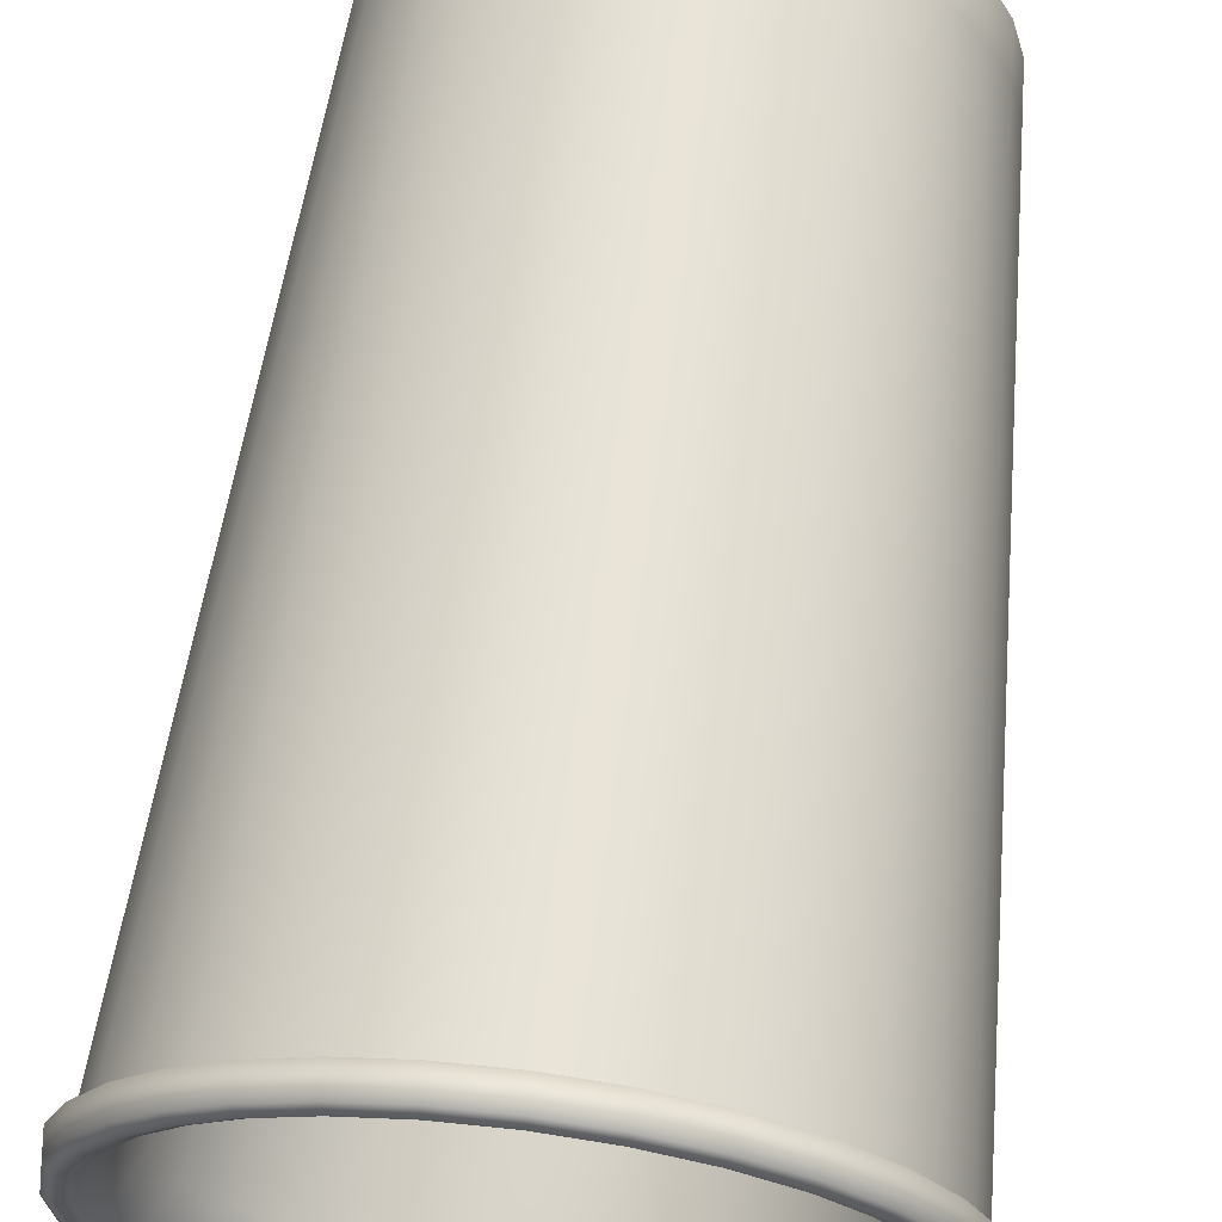
<metadata>
{"format":"obj","ext":"obj","renderer":"f3d","projection":"perspective","resolution":1024,"background":"white","views":[{"elev":64.8,"azim":-172.9,"up":"+Z"}]}
</metadata>
<code>
g  网格
v -0.02476 -0.000292 -0.003209
v -0.02998 -0.000686 -0.00092
v -0.02922 -0.000686 -0.006751
v -0.01244 -0.000292 0.02165
v -0.01742 -0.000686 0.02441
v -0.02185 -0.000686 0.02055
v -0.01978 -0.000292 0.01524
v -0.02411 -0.000292 0.006512
v -0.02805 -0.000686 0.01062
v -0.02958 -0.000686 0.004946
v -0.01524 -0.000292 -0.01978
v -0.01589 -0.000686 -0.02544
v -0.01062 -0.000686 -0.02805
v -0.006512 -0.000292 -0.02411
v -0.02544 -0.000686 0.01589
v 0.01978 -0.000292 -0.01524
v 0.02544 -0.000686 -0.01589
v 0.02805 -0.000686 -0.01062
v 0.02411 -0.000292 -0.006512
v -0.01232 -0.000686 0.02734
v -0.02734 -0.000686 -0.01232
v -0.02165 -0.000292 -0.01244
v -0.003209 -0.000292 0.02476
v -0.00092 -0.000686 0.02998
v -0.006751 -0.000686 0.02922
v 0.006512 -0.000292 0.02411
v 0.01062 -0.000686 0.02805
v 0.004946 -0.000686 0.02958
v 0.02101 -0.000292 0.01349
v 0.02353 -0.000686 0.0186
v 0.02011 -0.000686 0.02225
v 0.01506 -0.000292 0.01995
v 0.01589 -0.000686 0.02544
v 0.02671 -0.000686 0.01365
v -0.02512 0.1058 -0.02194
v -0.02897 0.113 -0.02069
v -0.02895 0.1058 -0.01664
v 0.02456 -0.000292 0.00409
v 0.02879 -0.000686 0.008445
v 0.02958 -0.000686 -0.004946
v -0.02441 -0.000686 -0.01742
v -0.02055 -0.000686 -0.02185
v 0.02185 -0.000686 -0.02055
v -0.004946 -0.000686 -0.02958
v 0.02992 -0.000686 0.001331
v 0.02443 0.1058 0.02286
v 0.02766 0.113 0.02185
v 0.02822 0.1058 0.01791
v 0.01011 -0.000292 -0.02244
v 0.01232 -0.000686 -0.02734
v 0.01742 -0.000686 -0.02441
v 0.03324 0.1058 -0.002018
v 0.03481 0.113 -0.005954
v 0.03215 0.1058 -0.008573
v -0.01582 0.1098 0.03512
v -0.01529 0.1096 0.03394
v -0.00838 0.1096 0.03627
v -0.00867 0.1098 0.03753
v -0.03676 0.1136 -0.001128
v -0.03628 0.1136 0.006066
v -0.03508 0.113 0.00573
v -0.03554 0.113 -0.001198
v -0.02237 0.1098 0.03136
v -0.02162 0.1096 0.03031
v -0.02806 0.1098 0.02639
v -0.02712 0.1096 0.02551
v -0.03267 0.1098 0.02041
v -0.03157 0.1096 0.01972
v -0.03602 0.1098 0.01364
v -0.03481 0.1096 0.01319
v 0.02237 0.1098 -0.03136
v 0.02162 0.1096 -0.0303
v 0.01529 0.1096 -0.03394
v 0.01582 0.1098 -0.03512
v -0.02611 0.1129 -0.02777
v -0.03103 0.1129 -0.02214
v -0.02994 0.1136 -0.02136
v -0.0252 0.1136 -0.02679
v 0.03394 0.1129 0.01735
v 0.03659 0.1129 0.01073
v 0.03531 0.1136 0.01036
v 0.03275 0.1136 0.01674
v 0.01364 0.1098 0.03602
v 0.01318 0.1096 0.03482
v 0.01972 0.1096 0.03157
v 0.02041 0.1098 0.03267
v 0.03022 0.1098 0.02388
v 0.02921 0.1096 0.02309
v 0.03315 0.1096 0.01694
v 0.0343 0.1098 0.01753
v 0.02679 0.1136 -0.0252
v 0.02136 0.1136 -0.02994
v 0.02044 0.113 -0.02895
v 0.02567 0.113 -0.02438
v 0.03803 0.1129 0.001693
v 0.0367 0.1136 0.001632
v -0.006066 0.1136 -0.03628
v -0.01303 0.1136 -0.0344
v -0.01268 0.113 -0.03324
v -0.005977 0.113 -0.03505
v -0.006352 0.1098 -0.03799
v -0.00614 0.1096 -0.03671
v -0.01319 0.1096 -0.03481
v -0.01364 0.1098 -0.03602
v 0.001182 0.1098 -0.0385
v 0.001141 0.1096 -0.03721
v 0.00867 0.1098 -0.03753
v 0.008378 0.1096 -0.03627
v 0.02806 0.1098 -0.02639
v 0.02712 0.1096 -0.0255
v 0.03267 0.1098 -0.02041
v 0.03157 0.1096 -0.01972
v 0.03602 0.1098 -0.01364
v 0.03481 0.1096 -0.01318
v 0.001128 0.1136 -0.03676
v 0.000952 0.113 -0.03552
v -0.02041 0.1098 -0.03267
v -0.01972 0.1096 -0.03157
v -0.0255 0.1096 -0.02712
v -0.02639 0.1098 -0.02806
v -0.0303 0.1096 -0.02162
v -0.03136 0.1098 -0.02237
v -0.03394 0.1096 -0.01529
v -0.03512 0.1098 -0.01582
v -0.03627 0.1096 -0.008377
v -0.03753 0.1098 -0.00867
v -0.03721 0.1096 -0.00114
v -0.0385 0.1098 -0.001182
v -0.03672 0.1096 0.006141
v -0.03799 0.1098 0.006352
v 0.006352 0.1098 0.03799
v 0.006138 0.1096 0.03672
v -0.001182 0.1098 0.0385
v -0.001143 0.1096 0.03721
v 0 0.003387 0
v -0.01226 0.003217 0.01398
v -0.01854 0.003217 0.001288
v -0.01398 0.003217 -0.01226
v -0.002217 0.003217 -0.01866
v 0.01137 0.003217 -0.01429
v 0.01846 0.003217 -0.000951
v 0.01367 0.003217 0.01272
v 0.001284 0.003217 0.01854
v 0.00077 -0.000292 -0.02508
v 0.01148 0.001234 0.02316
v 0.004947 0.004697 0.01806
v 0.001743 0.001235 0.02579
v 0.02858 0.000639 -0.001736
v 0.02576 0.001235 -0.001564
v 0.02403 0.001235 0.009564
v 0.02666 0.000639 0.01061
v 0.0189 0.001235 0.01769
v 0.02096 0.000639 0.01962
v 0.0158 0.004698 0.01013
v -0.008258 0.001235 0.02449
v -0.009379 0.004698 0.01619
v -0.017 0.001235 0.01947
v -0.02579 0.001235 0.001743
v -0.01806 0.004698 0.004956
v -0.01619 0.004698 -0.009385
v -0.02449 0.001235 -0.008258
v 0.02316 0.001235 -0.01148
v 0.01805 0.004697 -0.004889
v -0.02242 -0.000185 0.02108
v -0.0261 -0.000185 0.01631
v -0.01788 -0.000185 0.02505
v -0.01264 -0.000185 0.02806
v 0.01631 -0.000185 0.0261
v 0.0109 -0.000185 0.02878
v -0.000944 -0.000185 0.03076
v -0.006928 -0.000185 0.02999
v 0.005076 -0.000185 0.03036
v -0.001128 0.1136 0.03676
v 0.006066 0.1136 0.03628
v 0.005707 0.113 0.03483
v -0.001222 0.113 0.0353
v 0.02741 -0.000185 0.01401
v 0.02415 -0.000185 0.01908
v 0.02556 0.1129 0.02828
v 0.02991 0.1129 0.02363
v 0.02886 0.1136 0.02281
v 0.02466 0.1136 0.02729
v 0.01949 0.1136 0.03119
v 0.02362 0.113 0.02617
v 0.01863 0.113 0.02993
v 0.02019 0.1129 0.03233
v 0.03759 0.1129 -0.006284
v 0.03565 0.1129 -0.0135
v 0.0344 0.1136 -0.01303
v 0.03628 0.1136 -0.006066
v -0.02878 -0.000185 0.0109
v -0.03036 -0.000185 0.005074
v -0.03076 -0.000185 -0.000946
v -0.02999 -0.000185 -0.006929
v -0.0109 -0.000185 -0.02879
v -0.005076 -0.000185 -0.03036
v -0.02806 -0.000185 -0.01265
v -0.02506 -0.000185 -0.01788
v 0.00675 -0.000686 -0.02922
v 0.00092 -0.000686 -0.02998
v 0.000944 -0.000185 -0.03077
v 0.006928 -0.000185 -0.02999
v -0.03353 0.1136 -0.01511
v -0.03243 0.113 -0.01467
v 0.02242 -0.000185 -0.02109
v 0.0261 -0.000185 -0.01631
v -0.02109 -0.000185 -0.02242
v -0.01631 -0.000185 -0.0261
v 0.01264 -0.000185 -0.02806
v 0.01788 -0.000185 -0.02506
v 0.02878 -0.000185 -0.0109
v 0.03036 -0.000185 -0.005077
v 0.01303 0.1136 0.0344
v 0.01241 0.113 0.03302
v -0.008226 0.1115 0.03561
v -0.001121 0.1115 0.03653
v 0.006027 0.1115 0.03605
v -0.02123 0.1115 0.02975
v -0.01501 0.1115 0.03332
v -0.03099 0.1115 0.01936
v -0.02662 0.1115 0.02504
v -0.03605 0.1115 0.006027
v -0.03418 0.1115 0.01294
v 0.03672 0.1096 -0.006137
v 0.03604 0.1115 -0.006027
v 0.03418 0.1115 -0.01294
v 0.03254 0.1115 0.01663
v 0.03508 0.1115 0.01029
v 0.03574 0.1096 0.01048
v 0.01936 0.1115 0.031
v 0.02451 0.1115 0.02711
v 0.02496 0.1096 0.02762
v 0.01294 0.1115 0.03418
v 0.03646 0.1115 0.001622
v 0.03714 0.1096 0.001654
v 0.03099 0.1115 -0.01936
v 0.02662 0.1115 -0.02504
v 0.001121 0.1115 -0.03653
v -0.006027 0.1115 -0.03605
v 0.02123 0.1115 -0.02975
v 0.01501 0.1115 -0.03332
v 0.008226 0.1115 -0.03561
v 0.02867 0.1115 0.02266
v -0.01294 0.1115 -0.03418
v -0.01936 0.1115 -0.031
v -0.02504 0.1115 -0.02662
v -0.02975 0.1115 -0.02123
v -0.03332 0.1115 -0.01501
v -0.03561 0.1115 -0.008226
v -0.03653 0.1115 -0.001121
v -0.03007 0.1058 0.0149
v -0.03326 0.113 0.01243
v -0.03018 0.113 0.01866
v 0.02185 0.1058 -0.02501
v 0.01654 0.1058 -0.02879
v -0.0221 0.1058 0.0253
v -0.02594 0.113 0.02416
v -0.02071 0.113 0.02873
v 0.02979 0.1058 -0.01476
v 0.02991 0.113 -0.01888
v 0.02632 0.1058 -0.02028
v -0.01073 0.1058 0.03184
v -0.01469 0.113 0.03219
v -0.008109 0.113 0.0344
v 0.002264 0.1058 0.0335
v 0.008752 0.1058 0.03239
v 0.03102 0.1058 0.01235
v 0.03388 0.113 0.009864
v 0.03292 0.1058 0.005288
v 0.01489 0.1058 0.03003
v 0.01999 0.1058 0.02687
v 0.03141 0.113 0.01601
v 0.03521 0.113 0.001461
v 0.03299 0.113 -0.01266
v -0.002243 0.1058 -0.03316
v -0.004315 0.1058 0.03331
v -0.03342 0.1058 0.00226
v -0.03237 0.1058 0.008743
v -0.01478 0.1058 -0.02982
v -0.0189 0.113 -0.03016
v -0.01674 0.1058 0.02913
v -0.03168 0.1058 -0.01068
v -0.03465 0.113 -0.008085
v -0.03319 0.1058 -0.004302
v 0.01061 0.1058 -0.03147
v 0.01442 0.113 -0.03241
v 0.007839 0.113 -0.03463
v -0.0244 0.113 -0.02592
v -0.0266 0.1058 0.02049
v -0.02033 0.1058 -0.02639
v -0.008672 0.1058 -0.0321
v 0.004268 0.1058 -0.03294
v -0.02569 0.000639 0.01273
v -0.02316 0.001235 0.01148
v -0.02861 0.000639 0.001934
v 0.009161 0.000639 -0.02717
v 0.008258 0.001235 -0.02449
v 0.017 0.001235 -0.01947
v 0.01886 0.000639 -0.0216
v -0.02717 0.000639 -0.009161
v 0.02569 0.000639 -0.01273
v -0.01947 0.001235 -0.017
v -0.004947 0.004697 -0.01806
v -0.01148 0.001235 -0.02316
v -0.0216 0.000639 -0.01886
v -0.01273 0.000639 -0.02569
v -0.001934 0.000639 -0.02861
v -0.001743 0.001235 -0.02579
v -0.01886 0.000639 0.0216
v 0.001934 0.000639 0.02861
v -0.009161 0.000639 0.02717
v 0.01273 0.000639 0.02569
v 0 0.004472 0
v 0.009379 0.004698 -0.01619
v -0.008279 0.1136 0.03584
v 0.03843 0.1098 0.001711
v 0.03799 0.1098 -0.00635
v 0.001169 0.1129 -0.0381
v -0.006286 0.1129 -0.03759
v 0.01566 0.1129 -0.03475
v 0.008579 0.1129 -0.03714
v 0.008279 0.1136 -0.03584
v 0.01511 0.1136 -0.03353
v -0.0344 0.1136 0.01303
v -0.03119 0.1136 0.01949
v -0.02019 0.1129 -0.03233
v -0.01949 0.1136 -0.03119
v -0.03584 0.1136 -0.008279
v 0.03233 0.1129 -0.02019
v 0.03119 0.1136 -0.01949
v -0.02679 0.1136 0.0252
v -0.03759 0.1129 0.006286
v -0.03565 0.1129 0.0135
v -0.03475 0.1129 -0.01566
v -0.03714 0.1129 -0.008579
v -0.001169 0.1129 0.0381
v 0.006286 0.1129 0.03759
v 0.03071 -0.000185 0.001365
v 0.02955 -0.000185 0.008665
v 0.03698 0.1098 0.01084
v -0.03233 0.1129 0.02019
v -0.02777 0.1129 0.02611
v -0.02214 0.1129 0.03103
v -0.02136 0.1136 0.02994
v -0.01511 0.1136 0.03353
v -0.0135 0.1129 -0.03565
v -0.0381 0.1129 -0.001169
v -0.008579 0.1129 0.03714
v -0.01566 0.1129 0.03475
v 0.02214 0.1129 -0.03103
v 0.02777 0.1129 -0.02611
v 0.02583 0.1098 0.02858
v 0.0135 0.1129 0.03565
v 0.02064 -0.000185 0.02283
v -0.00513 0.006139 -0.03068
v -0.01102 0.006139 -0.02909
v 0.007001 0.006139 -0.03031
v 0.000954 0.006139 -0.03109
v 0.0244 0.006139 0.01929
v 0.0277 0.006139 0.01415
v -0.03068 0.006139 0.005128
v -0.02909 0.006139 0.01102
v -0.03605 0.1115 0.006027
v -0.03594 0.1094 0.00601
v -0.03408 0.1094 0.01291
v -0.03418 0.1115 0.01294
v 0.006027 0.1115 0.03605
v 0.00601 0.1094 0.03594
v 0.01291 0.1094 0.03408
v 0.01294 0.1115 0.03418
v -0.03091 0.1094 0.01931
v -0.03099 0.1115 0.01936
v -0.01648 0.006139 -0.02638
v 0.03068 0.006139 -0.005131
v 0.02909 0.006139 -0.01102
v -0.02882 0.005044 0.001948
v -0.009229 0.005044 0.02737
v -0.019 0.005044 0.02176
v -0.001948 0.005044 -0.02882
v 0.009229 0.005044 -0.02737
v -0.01936 0.1115 -0.031
v -0.01931 0.1094 -0.03091
v -0.02497 0.1094 -0.02655
v -0.02504 0.1115 -0.02662
v -0.01501 0.1115 0.03332
v -0.01497 0.1094 0.03322
v -0.008202 0.1094 0.03551
v -0.008226 0.1115 0.03561
v -0.03109 0.006139 -0.000956
v 0.03418 0.1115 -0.01294
v 0.03408 0.1094 -0.01291
v 0.03091 0.1094 -0.01931
v 0.03099 0.1115 -0.01936
v 0.02638 0.006139 -0.01648
v -0.01807 0.006139 0.02532
v -0.01278 0.006139 0.02836
v -0.02532 0.006139 -0.01807
v -0.02836 0.006139 -0.01278
v -0.02266 0.006139 0.02131
v -0.03031 0.006139 -0.007003
v -0.01294 0.1115 -0.03418
v -0.01291 0.1094 -0.03408
v 0.02123 0.1115 -0.02975
v 0.02116 0.1094 -0.02966
v 0.01497 0.1094 -0.03322
v 0.01501 0.1115 -0.03332
v -0.03653 0.1115 -0.001121
v -0.03642 0.1094 -0.001118
v -0.02588 0.005044 0.01283
v 0.019 0.005044 -0.02176
v 0.02588 0.005044 -0.01283
v 0.02686 0.005044 0.01069
v 0.02112 0.005044 0.01977
v 0.01283 0.005044 0.02588
v 0.001948 0.005044 0.02882
v -0.02176 0.005044 -0.019
v 0.00513 0.006139 0.03068
v 0.01102 0.006139 0.02909
v -0.02123 0.1115 0.02975
v -0.02116 0.1094 0.02966
v 0.02662 0.1115 -0.02504
v 0.02655 0.1094 -0.02497
v -0.02638 0.006139 0.01648
v 0.008202 0.1094 -0.03551
v 0.008226 0.1115 -0.03561
v 0.03604 0.1115 -0.006027
v 0.03594 0.1094 -0.006009
v -0.03332 0.1115 -0.01501
v -0.03322 0.1094 -0.01497
v -0.03551 0.1094 -0.008202
v -0.03561 0.1115 -0.008226
v 0.02266 0.006139 -0.02131
v 0.01807 0.006139 -0.02532
v 0.01931 0.1094 0.03091
v 0.01936 0.1115 0.031
v 0.02986 0.006139 0.008757
v 0.03104 0.006139 0.001379
v -0.007001 0.006139 0.0303
v -0.000954 0.006139 0.03109
v 0.01648 0.006139 0.02638
v 0.02086 0.006139 0.02307
v -0.02737 0.005044 -0.009229
v -0.01283 0.005044 -0.02588
v 0.01278 0.006139 -0.02836
v 0.02867 0.1115 0.02266
v 0.02859 0.1094 0.0226
v 0.03245 0.1094 0.01658
v 0.03254 0.1115 0.01663
v -0.001121 0.1115 0.03653
v -0.001118 0.1094 0.03642
v -0.02662 0.1115 0.02504
v -0.02655 0.1094 0.02497
v -0.006027 0.1115 -0.03605
v -0.00601 0.1094 -0.03594
v 0.001121 0.1115 -0.03653
v 0.001118 0.1094 -0.03642
v -0.02966 0.1094 -0.02116
v -0.02975 0.1115 -0.02123
v -0.02131 0.006139 -0.02266
v 0.03508 0.1115 0.01029
v 0.03498 0.1094 0.01026
v 0.03636 0.1094 0.001617
v 0.03646 0.1115 0.001622
v 0.02879 0.005044 -0.001749
v 0.02444 0.1094 0.02704
v 0.02451 0.1115 0.02711
f 1 2 3
f 4 5 6 7
f 8 9 10
f 11 12 13 14
f 7 6 15
f 16 17 18 19
f 4 20 5
f 1 3 21 22
f 23 24 25
f 23 25 20 4
f 26 27 28
f 29 30 31 32
f 32 31 33
f 26 28 24 23
f 29 34 30
f 35 36 37
f 38 39 34 29
f 19 18 40
f 22 41 42 11
f 32 33 27 26
f 16 43 17
f 14 13 44
f 38 45 39
f 46 47 48
f 49 50 51
f 11 42 12
f 52 53 54
f 7 15 9 8
f 22 21 41
f 8 10 2 1
f 55 56 57 58
f 59 60 61 62
f 63 64 56 55
f 65 66 64 63
f 67 68 66 65
f 69 70 68 67
f 71 72 73 74
f 75 76 77 78
f 79 80 81 82
f 83 84 85 86
f 87 88 89 90
f 91 92 93 94
f 80 95 96 81
f 97 98 99 100
f 101 102 103 104
f 105 106 102 101
f 107 108 106 105
f 74 73 108 107
f 109 110 72 71
f 111 112 110 109
f 113 114 112 111
f 115 97 100 116
f 117 118 119 120
f 120 119 121 122
f 122 121 123 124
f 124 123 125 126
f 126 125 127 128
f 128 127 129 130
f 130 129 70 69
f 131 132 84 83
f 133 134 132 131
f 58 57 134 133
f 135 136 137
f 135 137 138
f 135 139 140
f 135 138 139
f 135 140 141
f 135 141 142
f 135 142 143
f 135 143 136
f 143 26 23
f 139 144 49 140
f 143 23 4 136
f 145 146 147
f 140 16 19 141
f 148 149 150 151
f 142 29 32
f 136 7 8 137
f 151 150 152 153
f 152 154 146 145
f 150 154 152
f 155 156 157
f 158 159 160 161
f 137 8 1
f 141 38 29 142
f 162 163 149
f 15 6 164 165
f 6 5 166 164
f 5 20 167 166
f 27 33 168 169
f 25 24 170 171
f 28 27 169 172
f 173 174 175 176
f 30 34 177 178
f 20 25 171 167
f 179 180 181 182
f 183 182 184 185
f 24 28 172 170
f 186 179 182 183
f 187 188 189 190
f 10 9 191 192
f 3 2 193 194
f 44 13 195 196
f 41 21 197 198
f 199 200 201 202
f 77 203 204 36
f 17 43 205 206
f 12 42 207 208
f 42 41 198 207
f 51 50 209 210
f 13 12 208 195
f 43 51 210 205
f 50 199 202 209
f 21 3 194 197
f 18 17 206 211
f 2 10 192 193
f 40 18 211 212
f 174 213 214 175
f 57 215 216 134
f 134 216 217 132
f 64 218 219 56
f 56 219 215 57
f 68 220 221 66
f 129 222 223 70
f 224 225 226 114
f 89 227 228 229
f 85 230 231 232
f 84 233 230 85
f 66 221 218 64
f 182 181 47 184
f 229 228 234 235
f 235 234 225 224
f 112 236 237 110
f 106 238 239 102
f 72 240 241 73
f 108 242 238 106
f 88 243 227 89
f 73 241 242 108
f 110 237 240 72
f 114 226 236 112
f 102 239 244 103
f 103 244 245 118
f 118 245 246 119
f 119 246 247 121
f 121 247 248 123
f 123 248 249 125
f 125 249 250 127
f 127 250 222 129
f 132 217 233 84
f 70 223 220 68
f 251 252 253
f 254 93 255
f 256 257 258
f 259 260 261
f 262 263 264
f 265 175 266
f 265 176 175
f 267 268 269
f 270 214 185
f 19 40 45 38
f 46 184 47
f 270 185 271
f 267 272 268
f 52 273 53
f 49 51 43 16
f 259 274 260
f 275 116 100
f 262 264 276
f 277 61 278
f 144 199 50 49
f 254 94 93
f 279 99 280
f 256 258 281
f 282 283 284
f 285 286 287
f 35 288 36
f 251 253 289
f 279 280 290
f 282 204 283
f 275 100 291
f 277 62 61
f 285 287 292
f 293 294 158 295
f 296 297 298 299
f 295 158 161 300
f 301 162 149 148
f 138 11 14 139
f 302 160 303 304
f 140 49 16
f 305 302 304 306
f 307 308 297 296
f 14 44 200 144
f 300 161 302 305
f 309 157 294 293
f 310 147 155 311
f 312 145 147 310
f 311 155 157 309
f 306 304 308 307
f 313 156 146
f 313 146 154
f 313 163 314
f 313 154 163
f 313 303 160
f 313 314 303
f 313 160 159
f 313 159 156
f 190 189 274 53
f 315 173 176 264
f 95 187 190 96
f 96 190 53 273
f 316 235 224 317
f 318 319 97 115
f 104 103 118 117
f 320 321 322 323
f 324 325 253 252
f 326 75 78 327
f 328 59 62 283
f 188 329 330 189
f 327 78 288 280
f 322 115 116 287
f 325 331 257 253
f 332 333 324 60
f 203 328 283 204
f 334 335 328 203
f 139 14 144
f 336 337 174 173
f 39 45 338 339
f 76 334 203 77
f 340 229 235 316
f 341 342 331 325
f 60 324 252 61
f 342 343 344 331
f 345 315 264 263
f 346 326 327 98
f 78 77 36 288
f 347 332 60 59
f 81 96 273 268
f 45 40 212 338
f 98 327 280 99
f 319 346 98 97
f 317 224 114 113
f 348 336 173 315
f 189 330 260 274
f 349 348 315 345
f 344 345 263 258
f 335 347 59 328
f 331 344 258 257
f 321 318 115 322
f 92 323 286 93
f 343 349 345 344
f 323 322 287 286
f 350 320 323 92
f 330 91 94 260
f 333 341 325 324
f 90 89 229 340
f 351 350 92 91
f 352 232 88 87
f 337 353 213 174
f 9 15 165 191
f 329 351 91 330
f 200 44 196 201
f 86 85 232 352
f 33 31 354 168
f 181 82 272 47
f 31 30 178 354
f 82 81 268 272
f 213 183 185 214
f 353 186 183 213
f 34 39 339 177
f 180 79 82 181
f 117 326 346 104
f 104 346 319 101
f 133 336 348 58
f 69 333 332 130
f 131 337 336 133
f 113 188 187 317
f 128 347 335 126
f 90 79 180 87
f 340 80 79 90
f 352 179 186 86
f 65 342 341 67
f 86 186 353 83
f 316 95 80 340
f 317 187 95 316
f 122 76 75 120
f 130 332 347 128
f 120 75 326 117
f 126 335 334 124
f 232 231 243 88
f 105 318 321 107
f 107 321 320 74
f 63 343 342 65
f 111 329 188 113
f 58 348 349 55
f 71 350 351 109
f 67 341 333 69
f 74 320 350 71
f 83 353 337 131
f 109 351 329 111
f 55 349 343 63
f 124 334 76 122
f 101 319 318 105
f 153 152 145 312
f 308 303 314 297
f 142 32 26 143
f 147 146 156 155
f 157 156 159 294
f 136 4 7
f 299 298 162 301
f 294 159 158
f 149 163 154 150
f 141 19 38
f 137 1 22 138
f 138 22 11
f 304 303 308
f 161 160 302
f 297 314 298
f 298 314 163 162
f 355 196 195 356
f 357 202 201 358
f 359 178 177 360
f 361 192 191 362
f 363 364 365 366
f 367 368 369 370
f 366 365 371 372
f 356 195 208 373
f 374 212 211 375
f 277 376 284
f 377 311 309 378
f 379 307 296 380
f 381 382 383 384
f 385 386 387 388
f 389 193 192 361
f 390 391 392 393
f 375 211 206 394
f 395 166 167 396
f 397 198 197 398
f 399 164 166 395
f 400 194 193 389
f 401 402 382 381
f 403 404 405 406
f 407 408 364 363
f 409 293 295 376
f 262 377 281
f 251 409 278
f 254 410 261
f 259 411 54
f 267 412 48
f 46 413 271
f 270 414 266
f 265 415 276
f 415 310 311 377
f 35 416 290
f 417 172 169 418
f 419 420 386 385
f 398 197 194 400
f 358 201 196 355
f 421 422 404 403
f 362 191 165 423
f 406 405 424 425
f 426 427 391 390
f 428 429 430 431
f 432 205 210 433
f 370 369 434 435
f 436 339 338 437
f 438 171 170 439
f 440 168 354 441
f 441 354 178 359
f 423 165 164 399
f 431 430 408 407
f 418 169 168 440
f 442 300 305 416
f 413 153 312 414
f 412 151 153 413
f 279 443 291
f 416 305 306 443
f 87 180 179 352
f 275 379 292
f 285 380 255
f 414 312 310 415
f 444 209 202 357
f 445 446 447 448
f 449 450 368 367
f 451 452 420 419
f 437 338 212 374
f 453 454 402 401
f 360 177 339 436
f 455 456 454 453
f 394 206 205 432
f 384 383 457 458
f 459 207 198 397
f 425 424 456 455
f 460 461 462 463
f 396 167 171 438
f 463 462 427 426
f 378 309 293 409
f 256 378 289
f 464 148 151 412
f 443 306 307 379
f 410 299 301 411
f 52 464 269
f 411 301 148 464
f 380 296 299 410
f 282 442 37
f 376 295 300 442
f 439 170 172 417
f 435 434 465 466
f 448 447 461 460
f 458 457 429 428
f 433 210 209 444
f 393 392 422 421
f 372 371 452 451
f 373 208 207 459
f 388 387 450 449
f 144 200 199
f 466 465 446 445
f 427 374 375 391
f 371 423 399 452
f 365 362 423 371
f 369 418 440 434
f 392 394 432 422
f 454 355 356 402
f 368 417 418 369
f 420 395 396 386
f 364 361 362 365
f 402 356 373 382
f 430 400 389 408
f 450 439 417 368
f 429 398 400 430
f 386 396 438 387
f 383 459 397 457
f 404 433 444 405
f 422 432 433 404
f 382 373 459 383
f 408 389 361 364
f 424 357 358 456
f 456 358 355 454
f 457 397 398 429
f 447 360 436 461
f 462 437 374 427
f 387 438 439 450
f 446 359 360 447
f 405 444 357 424
f 465 441 359 446
f 434 440 441 465
f 461 436 437 462
f 391 375 394 392
f 452 399 395 420
f 37 416 35
f 442 416 37
f 269 412 267
f 464 412 269
f 289 409 251
f 378 409 289
f 255 410 254
f 380 410 255
f 292 380 285
f 379 380 292
f 291 379 275
f 443 379 291
f 290 443 279
f 416 443 290
f 276 377 262
f 415 377 276
f 266 415 265
f 414 415 266
f 271 414 270
f 413 414 271
f 48 413 46
f 412 413 48
f 54 464 52
f 411 464 54
f 261 411 259
f 410 411 261
f 278 376 277
f 409 376 278
f 281 378 256
f 377 378 281
f 284 442 282
f 376 442 284
f 116 275 292
f 287 116 292
f 99 279 291
f 100 99 291
f 288 35 290
f 280 288 290
f 257 256 289
f 253 257 289
f 62 277 284
f 283 62 284
f 263 262 281
f 258 263 281
f 252 251 278
f 61 252 278
f 176 265 276
f 264 176 276
f 184 46 271
f 185 184 271
f 273 52 269
f 268 273 269
f 214 270 266
f 175 214 266
f 94 254 261
f 260 94 261
f 286 285 255
f 93 286 255
f 274 259 54
f 53 274 54
f 272 267 48
f 47 272 48
f 204 282 37
f 36 204 37

</code>
